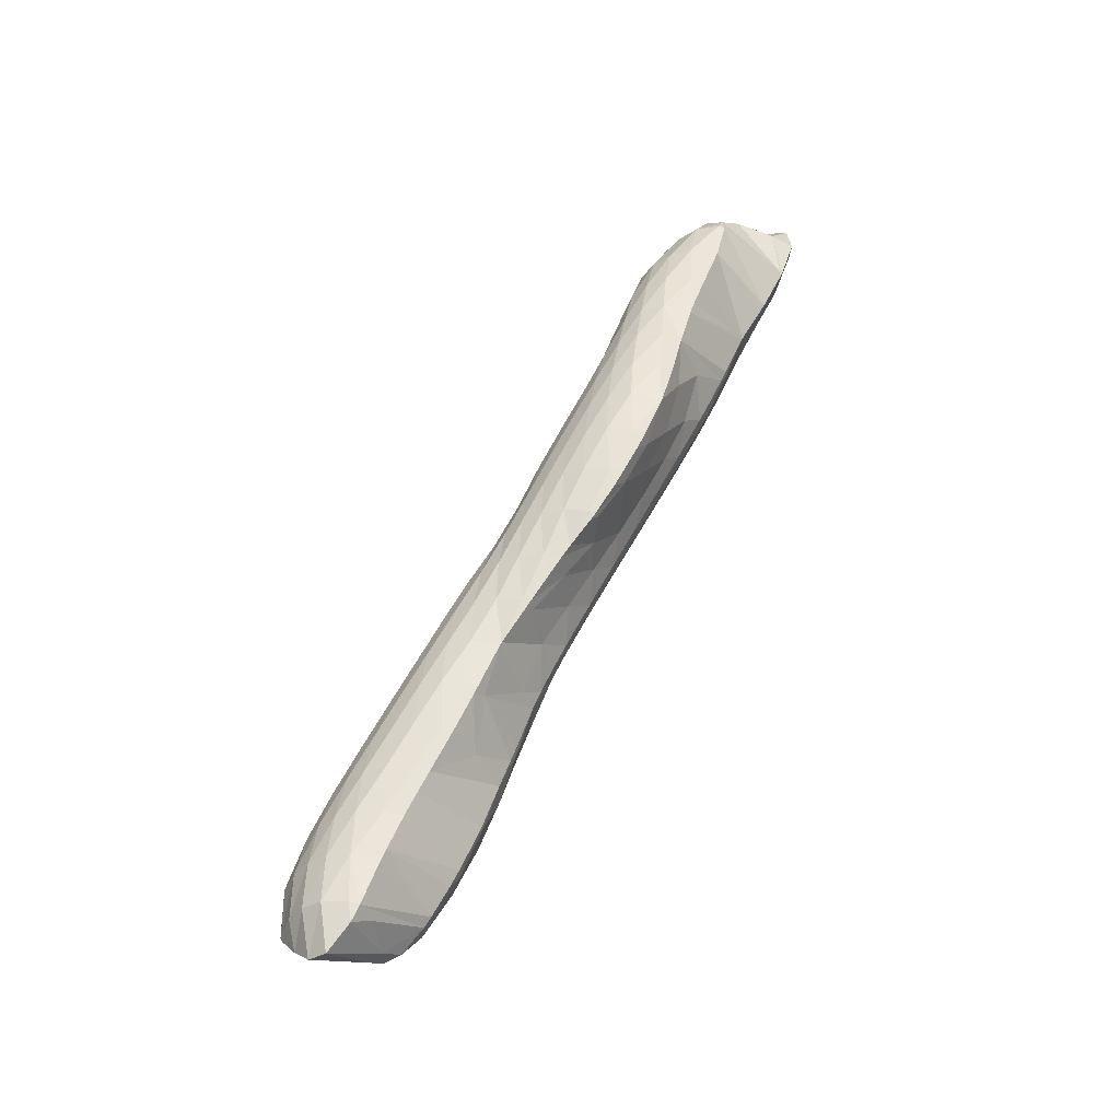
<metadata>
{"format":"obj","ext":"obj","renderer":"f3d","projection":"perspective","resolution":1024,"background":"white","views":[{"elev":34.2,"azim":-83.8,"up":"+Z"}]}
</metadata>
<code>
v 268.3 254.8 54.21
v 268.7 254.6 54.44
v 268.7 254.6 54.03
v 268.9 255 53
v 267.4 255.6 53.46
v 269 255.8 52.36
v 267.4 256.4 52.84
v 269.1 256.8 52.06
v 268.3 257.2 52.34
v 269.1 257.6 52.09
v 269.9 253.9 55.06
v 270.6 253.7 55.36
v 270.7 253.7 54.83
v 270.8 254 53.69
v 271 254.7 52.89
v 271.1 255.5 52.3
v 271.2 256.4 51.93
v 270.3 257.9 52
v 271.2 257.7 51.91
v 271.2 258 52
v 272.2 253.1 55.99
v 272.5 253 56.11
v 272.5 253 55.9
v 272.7 253.2 54.6
v 272.9 253.8 53.73
v 273 254.5 53.05
v 273.1 255.4 52.55
v 273.2 256.4 52.26
v 273 257.8 52.37
v 273.2 257.8 52.41
v 274.5 252.5 56.71
v 274.6 252.5 55.69
v 274.8 253 54.68
v 274.9 253.7 53.96
v 275 254.5 53.4
v 275.1 255.5 53.02
v 275.1 256.7 52.99
v 275.1 257.2 53.1
v 275.7 252.2 57.1
v 276.5 252 57.33
v 276.5 251.9 56.97
v 276.7 252.2 55.72
v 276.8 252.9 54.91
v 276.9 253.7 54.34
v 277 254.6 53.93
v 277.1 255.8 53.83
v 275.8 256.9 53.38
v 277.1 256.4 53.94
v 278.4 251.5 57.91
v 278.6 251.6 56.86
v 278.7 252.1 55.91
v 278.8 252.9 55.3
v 278.9 253.9 54.96
v 279 255.1 54.85
v 277.8 256 54.27
v 279 255.4 54.9
v 279.3 251.2 58.21
v 280.4 250.9 58.63
v 280.5 250.9 57.99
v 280.6 251.3 56.92
v 280.7 252.1 56.23
v 280.8 253 55.88
v 280.7 254.4 55.92
v 280.8 254.3 55.98
v 279.3 255.2 55.11
v 281.5 250.4 59.14
v 282.3 250.1 59.48
v 282.4 250.1 58.94
v 282.5 250.5 57.86
v 282.6 251.2 57.13
v 282.7 252.1 56.68
v 282.8 253.4 56.67
v 282.8 253.6 56.73
v 283.5 249.5 60.03
v 284.2 249.2 60.36
v 284.3 249.2 59.82
v 284.4 249.7 58.75
v 284.6 250.4 58.02
v 284.7 251.2 57.55
v 284.7 252.4 57.43
v 283.1 253.5 56.87
v 284.7 252.9 57.52
v 285.4 248.6 60.91
v 286.1 248.3 61.26
v 286.2 248.4 60.69
v 286.4 248.8 59.62
v 286.5 249.5 58.88
v 286.6 250.4 58.41
v 286.6 251.5 58.28
v 285.3 252.6 57.8
v 286.6 252.1 58.37
v 287.2 247.8 61.79
v 288 247.4 62.16
v 288.1 247.5 61.55
v 288.3 247.9 60.47
v 288.4 248.6 59.71
v 288.5 249.4 59.22
v 288.6 250.6 59.09
v 287.4 251.7 58.7
v 288.6 251.3 59.2
v 289.1 246.9 62.67
v 289.9 246.6 63.06
v 290 246.6 62.41
v 290.2 247 61.31
v 290.3 247.7 60.53
v 290.4 248.5 59.99
v 290.5 249.6 59.74
v 289.7 250.9 59.64
v 290.5 250.6 59.93
v 291 246.1 63.55
v 291.8 245.7 63.94
v 291.9 245.7 63.29
v 292.1 246.1 62.17
v 292.2 246.8 61.37
v 292.3 247.6 60.77
v 292.4 248.5 60.41
v 292.5 249.9 60.47
v 292.5 250.1 60.55
v 293 245.2 64.45
v 293.8 244.9 64.8
v 293.8 244.9 64.2
v 294 245.3 63.05
v 294.2 245.9 62.22
v 294.3 246.6 61.58
v 294.4 247.6 61.14
v 294.4 248.8 61.06
v 292.9 250 60.7
v 294.4 249.5 61.24
v 295.2 244.3 65.38
v 295.7 244.2 65.57
v 295.7 244.2 65.24
v 295.9 244.4 63.98
v 296.1 245 63.1
v 296.2 245.7 62.42
v 296.3 246.6 61.89
v 296.4 247.7 61.62
v 295.9 249.1 61.74
v 296.4 248.9 61.89
v 297.6 243.5 66.3
v 297.8 243.7 65
v 298 244.2 64.04
v 298.1 244.9 63.31
v 298.2 245.7 62.71
v 298.3 246.6 62.27
v 298.4 247.8 62.18
v 298.4 248.6 62.41
v 299.4 242.6 67.19
v 299.5 242.5 67.28
v 299.6 242.5 67.13
v 299.7 242.9 65.95
v 297.8 243.5 66.35
v 299.9 243.4 65.01
v 300 244.1 64.25
v 300.1 244.8 63.63
v 300.2 245.7 63.13
v 300.3 246.7 62.81
v 300.3 248.1 62.97
v 300.3 248.1 62.97
v 301.4 241.7 68.09
v 301.5 241.7 68.12
v 301.5 241.7 68.07
v 301.6 242 66.85
v 301.8 242.6 65.99
v 301.9 243.3 65.28
v 302 244.1 64.66
v 302.1 245 64.16
v 302.2 246 63.84
v 302.2 247.2 63.78
v 300.3 248.1 62.97
v 302.2 247.3 63.8
v 303.4 241.3 68.67
v 303.5 241.4 68.04
v 303.7 241.9 67.09
v 303.8 242.7 66.41
v 303.9 243.5 65.9
v 304 244.4 65.47
v 304.1 245.5 65.2
v 303.4 246.4 64.63
v 304.1 245.8 65.19
v 302.4 247.3 63.87
v 305.1 241.6 68.6
v 305.6 242 68.37
v 305.6 242.3 67.95
v 305.7 243.2 67.44
v 305.7 243 67.59
v 305.2 244 66.74
v 304.8 244.8 66.07
v 304.3 245.6 65.38
v 305.7 242.4 68.06
v 265.6 257.2 56.83
v 266.3 256.9 57.09
v 266.4 256.5 56.16
v 266.7 256.2 54.14
v 264.6 258 56.06
v 266.8 256.9 53.41
v 264.7 258.8 55.46
v 266.8 258.4 53.69
v 265.6 259.6 54.95
v 266.8 260.1 54.24
v 266.6 260.3 54.47
v 266.8 260.4 54.39
v 268.3 256.4 57.71
v 269 258.7 52.86
v 268.9 260.8 54.36
v 268.8 256.3 57.88
v 270.2 255.8 58.42
v 270.9 260.3 54.93
v 271.2 255.4 58.84
v 272.2 255 59.24
v 271.3 260.2 55.12
v 272.8 259.6 55.72
v 273.3 254.5 59.75
v 274.1 254.2 60.08
v 274.3 253.4 58.49
v 273.5 259.3 56.05
v 275 257.8 54.32
v 274.7 258.8 56.57
v 275.6 253.7 60.68
v 276 253.5 60.85
v 276.1 253.3 60.26
v 275.6 258.4 56.94
v 276.9 257 55.34
v 276.6 257.9 57.45
v 278 252.8 61.59
v 278.3 251.9 58.88
v 277.5 257.6 57.83
v 278.9 255.8 55.86
v 278.6 257.1 58.34
v 279.5 251.9 62.46
v 279.8 251.7 62.67
v 279.9 251.6 62.15
v 280.2 251.3 60.12
v 278.1 252.8 61.65
v 279.4 256.7 58.71
v 280.5 256.2 59.23
v 280.9 251.1 63.28
v 281.7 250.6 63.77
v 281.9 250.5 62.68
v 282.1 250.4 60.88
v 281.2 255.8 59.59
v 282.7 254 57.44
v 282.4 255.3 60.14
v 283.3 249.4 64.85
v 283.6 249.3 65.02
v 283.6 249.2 64.66
v 283.8 249.4 63.21
v 282.2 250.3 64.08
v 284 249.4 61.63
v 283 255 60.46
v 284.6 253.3 58.6
v 284.3 254.3 61.12
v 284.8 248.6 65.68
v 285.5 248.3 66.02
v 285.5 248.2 65.32
v 285.8 248.3 63.85
v 286 248.4 62.4
v 286 253.3 62.12
v 286.2 253.2 62
v 286.2 253.3 62.17
v 286.5 252.4 59.41
v 284.6 254.1 61.3
v 286.6 247.7 66.56
v 287.4 247.4 66.86
v 287.5 247.4 66.23
v 287.7 247.4 64.68
v 287.9 247.5 63.21
v 288.1 252.6 62.9
v 288.4 251.7 60.47
v 289.3 246.8 67.55
v 289.3 246.8 67.55
v 289.3 246.8 67.54
v 289.6 246.6 65.66
v 289.8 246.7 64.09
v 288.6 252.4 63.09
v 290.2 251.3 61.95
v 290 251.9 63.68
v 291.3 246.5 68.04
v 291.4 246.2 67.1
v 291.7 245.9 65.08
v 290.8 251.5 64.02
v 292.1 250.8 63.23
v 292 251.1 64.51
v 292.4 250.2 60.95
v 293.3 246.3 68.44
v 293.5 245.5 66.52
v 292.9 250.7 64.93
v 294 250.1 64.37
v 293.9 250.3 65.33
v 294.3 249.8 62.34
v 295.3 246 68.9
v 295.4 249.8 65.9
v 295.9 249.6 65.72
v 295.8 249.7 66.03
v 296.1 249.3 63.76
v 295.9 245.8 69.07
v 297.3 245.5 69.51
v 297.6 243.7 66.69
v 297.8 249.3 66.58
v 298 249 65.28
v 298.2 248.8 63.44
v 299.2 244.9 70.15
v 299.2 244.9 70.15
v 299.6 248.9 67.09
v 299.8 248.8 67.03
v 299.8 248.8 67.15
v 300.1 248.4 64.9
v 300.3 248.1 62.97
v 301.4 241.8 68.22
v 301.2 244.7 70.56
v 301.5 248 67.98
v 301.7 247.9 67.83
v 301.7 247.9 68.1
v 302 247.5 65.8
v 302.2 247.4 63.97
v 303.4 242.3 69.2
v 301.9 244.8 70.52
v 303.4 244 69.78
v 303.5 245.1 69.46
v 302.8 245.6 70.02
v 303.6 245.4 68.34
v 302.6 246.4 69.37
v 303.8 245.7 67.11
v 302.3 247.2 68.7
v 304 245.9 65.66
v 305.6 242.5 68.25
v 266.3 257.4 57.22
v 266.4 258.5 57.06
v 266.5 259.3 56.49
v 266.6 260 55.66
v 266.8 260.4 54.62
v 268.3 257.7 57.93
v 268.4 258.7 57.63
v 268.5 259.5 57.04
v 268.6 260.1 56.26
v 268.8 260.6 55.27
v 270.2 256.6 58.58
v 270.3 257.8 58.47
v 270.4 258.7 58
v 270.5 259.4 57.33
v 270.7 260 56.45
v 270.8 260.3 55.24
v 272.2 255.7 59.36
v 272.2 256.9 59.27
v 272.3 257.8 58.86
v 272.4 258.6 58.24
v 272.6 259.2 57.42
v 272.7 259.6 56.27
v 274.1 254.8 60.19
v 274.1 256 60.11
v 274.2 256.9 59.72
v 274.3 257.7 59.12
v 274.5 258.4 58.31
v 274.6 258.7 57.2
v 276 253.8 60.93
v 276.1 255.1 60.95
v 276.1 256 60.57
v 276.3 256.8 59.98
v 276.4 257.5 59.19
v 276.6 257.9 58.09
v 278 254.1 61.7
v 278.1 255.1 61.4
v 278.2 256 60.84
v 278.3 256.6 60.05
v 278.5 257 58.96
v 279.8 252.1 62.71
v 279.9 253.2 62.58
v 280 254.2 62.24
v 280.1 255.1 61.69
v 280.2 255.7 60.92
v 280.4 256.1 59.83
v 281.7 251.4 63.82
v 281.8 252.5 63.61
v 281.9 253.4 63.14
v 282 254.2 62.53
v 282.1 254.8 61.76
v 282.3 255.3 60.68
v 283.6 249.6 65.06
v 283.6 250.7 64.95
v 283.7 251.7 64.62
v 283.8 252.6 64.11
v 283.9 253.3 63.42
v 284.1 253.9 62.53
v 284.2 254.3 61.42
v 285.5 248.8 66.13
v 285.5 250 66.02
v 285.6 251 65.62
v 285.7 251.8 65.07
v 285.8 252.5 64.37
v 286 253.1 63.44
v 287.4 248 66.99
v 287.4 249.2 66.95
v 287.5 250.2 66.57
v 287.6 251 66.02
v 287.7 251.7 65.33
v 287.9 252.3 64.47
v 288.1 252.6 63.22
v 289.3 246.8 67.56
v 289.3 248.3 67.76
v 289.4 249.3 67.46
v 289.5 250.2 66.93
v 289.6 250.9 66.26
v 289.8 251.5 65.41
v 290 251.9 64.26
v 291.3 247.1 68.25
v 291.4 248.4 68.23
v 291.4 249.3 67.8
v 291.6 250.1 67.17
v 291.7 250.7 66.34
v 291.9 251 65.21
v 293.3 247.2 68.72
v 293.4 248.3 68.57
v 293.5 249.2 68.05
v 293.6 249.9 67.3
v 293.8 250.3 66.19
v 295.3 247.2 69.15
v 295.4 248.3 68.86
v 295.5 249.1 68.25
v 295.6 249.6 67.33
v 297.3 246.1 69.64
v 297.3 247.3 69.57
v 297.4 248.2 69.12
v 297.5 248.9 68.41
v 297.7 249.3 67.31
v 299.2 244.9 70.15
v 299.3 246.2 70.2
v 299.3 247.2 69.84
v 299.5 248 69.25
v 299.6 248.6 68.41
v 301.2 245 70.61
v 301.3 246.1 70.36
v 301.4 246.9 69.77
v 301.5 247.5 68.99
g foo
f 1 2 3
f 1 3 4
f 1 4 5
f 5 4 6
f 5 6 7
f 7 6 8
f 7 8 9
f 10 9 8
f 11 12 13
f 11 13 2
f 2 13 3
f 3 13 14
f 15 4 14
f 4 3 14
f 16 6 15
f 6 4 15
f 17 8 16
f 8 6 16
f 10 8 18
f 18 8 19
f 19 8 17
f 20 18 19
f 21 22 23
f 21 23 12
f 12 23 13
f 13 23 24
f 25 14 24
f 14 13 24
f 26 15 25
f 15 14 25
f 27 16 26
f 16 15 26
f 28 17 27
f 17 16 27
f 29 19 30
f 30 19 28
f 28 19 17
f 29 20 19
f 31 32 23
f 31 23 22
f 33 24 32
f 24 23 32
f 34 25 33
f 25 24 33
f 35 26 34
f 26 25 34
f 36 27 35
f 27 26 35
f 37 28 36
f 28 27 36
f 30 28 37
f 30 37 38
f 39 40 41
f 39 41 31
f 31 41 32
f 32 41 42
f 43 33 42
f 33 32 42
f 44 34 43
f 34 33 43
f 45 35 44
f 35 34 44
f 46 36 45
f 36 35 45
f 47 37 48
f 48 37 46
f 46 37 36
f 47 38 37
f 49 50 41
f 49 41 40
f 51 42 50
f 42 41 50
f 52 43 51
f 43 42 51
f 53 44 52
f 44 43 52
f 54 45 53
f 45 44 53
f 55 46 56
f 56 46 54
f 54 46 45
f 55 48 46
f 57 58 59
f 57 59 49
f 49 59 50
f 50 59 60
f 61 51 60
f 51 50 60
f 62 52 61
f 52 51 61
f 63 53 64
f 64 53 62
f 62 53 52
f 65 54 53
f 65 53 63
f 65 56 54
f 66 67 68
f 66 68 58
f 58 68 59
f 59 68 69
f 70 60 69
f 60 59 69
f 71 61 70
f 61 60 70
f 72 62 71
f 62 61 71
f 64 62 72
f 64 72 73
f 74 75 76
f 74 76 67
f 67 76 68
f 68 76 77
f 78 69 77
f 69 68 77
f 79 70 78
f 70 69 78
f 80 71 79
f 71 70 79
f 81 72 82
f 82 72 80
f 80 72 71
f 81 73 72
f 83 84 85
f 83 85 75
f 75 85 76
f 76 85 86
f 87 77 86
f 77 76 86
f 88 78 87
f 78 77 87
f 89 79 88
f 79 78 88
f 90 80 91
f 91 80 89
f 89 80 79
f 90 82 80
f 92 93 94
f 92 94 84
f 84 94 85
f 85 94 95
f 96 86 95
f 86 85 95
f 97 87 96
f 87 86 96
f 98 88 97
f 88 87 97
f 99 89 100
f 100 89 98
f 98 89 88
f 99 91 89
f 101 102 103
f 101 103 93
f 93 103 94
f 94 103 104
f 105 95 104
f 95 94 104
f 106 96 105
f 96 95 105
f 107 97 106
f 97 96 106
f 108 98 109
f 109 98 107
f 107 98 97
f 108 100 98
f 110 111 112
f 110 112 102
f 102 112 103
f 103 112 113
f 114 104 113
f 104 103 113
f 115 105 114
f 105 104 114
f 116 106 115
f 106 105 115
f 117 107 116
f 107 106 116
f 109 107 117
f 109 117 118
f 119 120 121
f 119 121 111
f 111 121 112
f 112 121 122
f 123 113 122
f 113 112 122
f 124 114 123
f 114 113 123
f 125 115 124
f 115 114 124
f 126 116 125
f 116 115 125
f 127 117 128
f 128 117 126
f 126 117 116
f 127 118 117
f 129 130 131
f 129 131 120
f 120 131 121
f 121 131 132
f 133 122 132
f 122 121 132
f 134 123 133
f 123 122 133
f 135 124 134
f 124 123 134
f 136 125 135
f 125 124 135
f 137 126 138
f 138 126 136
f 136 126 125
f 137 128 126
f 139 140 131
f 139 131 130
f 141 132 140
f 132 131 140
f 142 133 141
f 133 132 141
f 143 134 142
f 134 133 142
f 144 135 143
f 135 134 143
f 145 136 144
f 136 135 144
f 138 136 145
f 138 145 146
f 147 148 149
f 147 149 150
f 147 150 151
f 151 150 139
f 139 150 140
f 140 150 152
f 153 141 152
f 141 140 152
f 154 142 153
f 142 141 153
f 155 143 154
f 143 142 154
f 156 144 155
f 144 143 155
f 157 145 156
f 145 144 156
f 146 145 157
f 146 157 158
f 159 160 161
f 159 161 148
f 148 161 149
f 149 161 162
f 163 150 162
f 150 149 162
f 164 152 163
f 152 150 163
f 165 153 164
f 153 152 164
f 166 154 165
f 154 153 165
f 167 155 166
f 155 154 166
f 168 156 167
f 156 155 167
f 169 157 170
f 170 157 168
f 168 157 156
f 169 158 157
f 171 172 161
f 171 161 160
f 173 162 172
f 162 161 172
f 174 163 173
f 163 162 173
f 175 164 174
f 164 163 174
f 176 165 175
f 165 164 175
f 177 166 176
f 166 165 176
f 178 167 179
f 179 167 177
f 177 167 166
f 180 168 167
f 180 167 178
f 180 170 168
f 171 181 172
f 182 183 181
f 181 183 172
f 172 183 173
f 184 174 185
f 185 174 183
f 183 174 173
f 186 175 174
f 186 174 184
f 187 176 175
f 187 175 186
f 188 177 176
f 188 176 187
f 188 179 177
f 182 189 183
f 189 185 183
f 190 191 192
f 190 192 193
f 190 193 194
f 194 193 195
f 194 195 196
f 196 195 197
f 196 197 198
f 198 197 199
f 198 199 200
f 201 200 199
f 192 191 1
f 1 191 2
f 2 191 202
f 193 1 5
f 193 192 1
f 195 5 7
f 195 193 5
f 197 7 9
f 197 195 7
f 9 10 197
f 10 203 197
f 203 199 197
f 201 199 203
f 201 203 204
f 205 206 12
f 205 12 11
f 2 205 11
f 2 202 205
f 203 10 18
f 18 20 203
f 203 20 204
f 204 20 207
f 208 209 22
f 208 22 21
f 12 208 21
f 12 206 208
f 30 210 29
f 30 211 210
f 210 207 20
f 210 20 29
f 212 213 214
f 212 214 209
f 214 31 209
f 31 22 209
f 215 216 217
f 215 211 216
f 216 211 38
f 38 211 30
f 218 219 220
f 220 40 39
f 220 39 214
f 220 214 218
f 218 214 213
f 214 39 31
f 221 222 223
f 47 48 222
f 47 222 221
f 47 221 216
f 216 221 217
f 216 38 47
f 224 225 220
f 224 220 219
f 220 49 40
f 220 225 49
f 226 227 228
f 55 56 227
f 55 227 226
f 55 226 222
f 222 226 223
f 222 48 55
f 229 230 231
f 229 231 232
f 229 232 233
f 232 58 57
f 232 57 225
f 232 225 233
f 233 225 224
f 225 57 49
f 64 234 63
f 64 235 234
f 227 65 228
f 228 65 234
f 234 65 63
f 227 56 65
f 236 237 238
f 236 238 230
f 230 238 231
f 231 238 239
f 67 66 239
f 66 232 239
f 232 231 239
f 232 66 58
f 240 241 242
f 240 235 241
f 241 235 73
f 73 235 64
f 243 244 245
f 243 245 246
f 243 246 247
f 247 246 237
f 237 246 238
f 238 246 248
f 75 74 248
f 74 239 248
f 239 238 248
f 239 74 67
f 249 250 251
f 81 82 250
f 81 250 249
f 81 249 241
f 241 249 242
f 241 73 81
f 252 253 254
f 252 254 244
f 244 254 245
f 245 254 255
f 256 246 255
f 246 245 255
f 84 83 256
f 83 248 256
f 248 246 256
f 248 83 75
f 257 258 259
f 257 260 258
f 257 261 260
f 90 91 260
f 90 260 261
f 90 261 250
f 250 261 251
f 250 82 90
f 262 263 264
f 262 264 253
f 253 264 254
f 254 264 265
f 266 255 265
f 255 254 265
f 93 92 266
f 92 256 266
f 256 255 266
f 256 92 84
f 267 258 268
f 267 259 258
f 100 268 99
f 99 268 260
f 260 268 258
f 260 91 99
f 269 270 271
f 269 271 263
f 263 271 264
f 264 271 272
f 273 265 272
f 265 264 272
f 102 101 273
f 101 266 273
f 266 265 273
f 266 101 93
f 274 275 276
f 108 109 275
f 108 275 274
f 108 274 268
f 268 274 267
f 268 100 108
f 277 278 271
f 277 271 270
f 279 272 278
f 272 271 278
f 111 110 279
f 110 273 279
f 273 272 279
f 273 110 102
f 280 281 282
f 280 276 281
f 276 275 281
f 275 283 281
f 275 109 118
f 275 118 283
f 284 285 278
f 284 278 277
f 120 119 285
f 119 279 285
f 279 278 285
f 279 119 111
f 286 287 288
f 286 282 287
f 282 281 287
f 281 289 287
f 128 289 127
f 127 289 283
f 283 289 281
f 283 118 127
f 285 284 129
f 129 284 130
f 130 284 290
f 285 129 120
f 291 292 293
f 291 288 292
f 288 287 292
f 287 294 292
f 138 294 137
f 137 294 289
f 289 294 287
f 289 128 137
f 295 296 297
f 295 297 290
f 297 139 290
f 139 130 290
f 298 292 299
f 298 293 292
f 300 299 294
f 299 292 294
f 294 138 146
f 294 146 300
f 301 302 148
f 301 148 147
f 297 296 151
f 296 301 151
f 301 147 151
f 297 151 139
f 303 304 305
f 303 298 304
f 298 299 304
f 299 306 304
f 307 306 300
f 306 299 300
f 300 146 158
f 300 158 307
f 308 160 159
f 308 159 309
f 159 148 309
f 148 302 309
f 310 311 312
f 310 305 311
f 305 304 311
f 304 313 311
f 314 313 306
f 313 304 306
f 170 314 169
f 169 314 307
f 307 314 306
f 307 158 169
f 315 171 160
f 315 160 308
f 309 316 308
f 316 317 308
f 317 315 308
f 316 318 317
f 316 319 318
f 319 320 318
f 319 321 320
f 321 322 320
f 321 323 322
f 323 312 322
f 312 311 322
f 311 324 322
f 179 324 178
f 178 324 313
f 313 324 311
f 314 180 178
f 314 178 313
f 314 170 180
f 315 181 171
f 181 315 182
f 182 315 325
f 325 315 317
f 185 325 184
f 184 325 318
f 318 325 317
f 320 186 184
f 320 184 318
f 322 187 186
f 322 186 320
f 324 188 187
f 324 187 322
f 324 179 188
f 325 189 182
f 325 185 189
f 326 191 190
f 326 190 194
f 326 194 327
f 327 194 196
f 327 196 328
f 328 196 198
f 328 198 329
f 329 198 200
f 329 200 330
f 330 200 201
f 331 202 191
f 331 191 326
f 332 331 327
f 331 326 327
f 333 332 328
f 332 327 328
f 334 333 329
f 333 328 329
f 335 334 330
f 334 329 330
f 330 201 204
f 330 204 335
f 336 206 205
f 202 331 205
f 205 331 336
f 336 331 337
f 338 337 332
f 337 331 332
f 339 338 333
f 338 332 333
f 340 339 334
f 339 333 334
f 341 340 335
f 340 334 335
f 335 204 207
f 335 207 341
f 342 209 208
f 206 336 208
f 208 336 342
f 342 336 343
f 344 343 337
f 343 336 337
f 345 344 338
f 344 337 338
f 346 345 339
f 345 338 339
f 347 346 340
f 346 339 340
f 211 347 210
f 210 347 341
f 341 347 340
f 341 207 210
f 348 213 212
f 209 342 212
f 212 342 348
f 348 342 349
f 350 349 343
f 349 342 343
f 351 350 344
f 350 343 344
f 352 351 345
f 351 344 345
f 353 352 346
f 352 345 346
f 217 353 215
f 215 353 347
f 347 353 346
f 347 211 215
f 354 219 218
f 213 348 218
f 218 348 354
f 354 348 355
f 356 355 349
f 355 348 349
f 357 356 350
f 356 349 350
f 358 357 351
f 357 350 351
f 359 358 352
f 358 351 352
f 223 359 221
f 221 359 353
f 353 359 352
f 353 217 221
f 360 224 219
f 360 219 354
f 361 360 355
f 360 354 355
f 362 361 356
f 361 355 356
f 363 362 357
f 362 356 357
f 364 363 358
f 363 357 358
f 228 364 226
f 226 364 359
f 359 364 358
f 359 223 226
f 365 230 229
f 365 229 233
f 365 233 366
f 224 360 233
f 233 360 366
f 366 360 367
f 368 367 361
f 367 360 361
f 369 368 362
f 368 361 362
f 370 369 363
f 369 362 363
f 235 370 234
f 234 370 364
f 364 370 363
f 364 228 234
f 371 237 236
f 230 365 236
f 236 365 371
f 371 365 372
f 373 372 366
f 372 365 366
f 374 373 367
f 373 366 367
f 375 374 368
f 374 367 368
f 376 375 369
f 375 368 369
f 242 376 240
f 240 376 370
f 370 376 369
f 370 235 240
f 377 244 243
f 377 243 247
f 377 247 378
f 237 371 247
f 247 371 378
f 378 371 379
f 380 379 372
f 379 371 372
f 381 380 373
f 380 372 373
f 382 381 374
f 381 373 374
f 383 382 375
f 382 374 375
f 251 383 249
f 249 383 376
f 376 383 375
f 376 242 249
f 384 253 252
f 244 377 252
f 252 377 384
f 384 377 385
f 386 385 378
f 385 377 378
f 387 386 379
f 386 378 379
f 388 387 380
f 387 379 380
f 389 388 381
f 388 380 381
f 259 389 257
f 257 389 382
f 382 389 381
f 383 261 257
f 383 257 382
f 383 251 261
f 390 263 262
f 253 384 262
f 262 384 390
f 390 384 391
f 392 391 385
f 391 384 385
f 393 392 386
f 392 385 386
f 394 393 387
f 393 386 387
f 395 394 388
f 394 387 388
f 396 395 389
f 395 388 389
f 389 259 267
f 389 267 396
f 397 270 269
f 263 390 269
f 269 390 397
f 397 390 398
f 399 398 391
f 398 390 391
f 400 399 392
f 399 391 392
f 401 400 393
f 400 392 393
f 402 401 394
f 401 393 394
f 403 402 395
f 402 394 395
f 276 403 274
f 274 403 396
f 396 403 395
f 396 267 274
f 404 277 270
f 404 270 397
f 405 404 398
f 404 397 398
f 406 405 399
f 405 398 399
f 407 406 400
f 406 399 400
f 408 407 401
f 407 400 401
f 409 408 402
f 408 401 402
f 282 409 280
f 280 409 403
f 403 409 402
f 403 276 280
f 410 284 277
f 410 277 404
f 411 410 405
f 410 404 405
f 412 411 406
f 411 405 406
f 413 412 407
f 412 406 407
f 414 413 408
f 413 407 408
f 288 414 286
f 286 414 409
f 409 414 408
f 409 282 286
f 415 290 284
f 415 284 410
f 416 415 411
f 415 410 411
f 417 416 412
f 416 411 412
f 418 417 413
f 417 412 413
f 293 418 291
f 291 418 414
f 414 418 413
f 414 288 291
f 419 296 295
f 290 415 295
f 295 415 419
f 419 415 420
f 421 420 416
f 420 415 416
f 422 421 417
f 421 416 417
f 423 422 418
f 422 417 418
f 418 293 298
f 418 298 423
f 424 302 301
f 296 419 301
f 301 419 424
f 424 419 425
f 426 425 420
f 425 419 420
f 427 426 421
f 426 420 421
f 428 427 422
f 427 421 422
f 305 428 303
f 303 428 423
f 423 428 422
f 423 298 303
f 429 309 302
f 429 302 424
f 430 429 425
f 429 424 425
f 431 430 426
f 430 425 426
f 432 431 427
f 431 426 427
f 312 432 310
f 310 432 428
f 428 432 427
f 428 305 310
f 429 316 309
f 430 319 316
f 430 316 429
f 431 321 319
f 431 319 430
f 432 323 321
f 432 321 431
f 432 312 323
g

</code>
